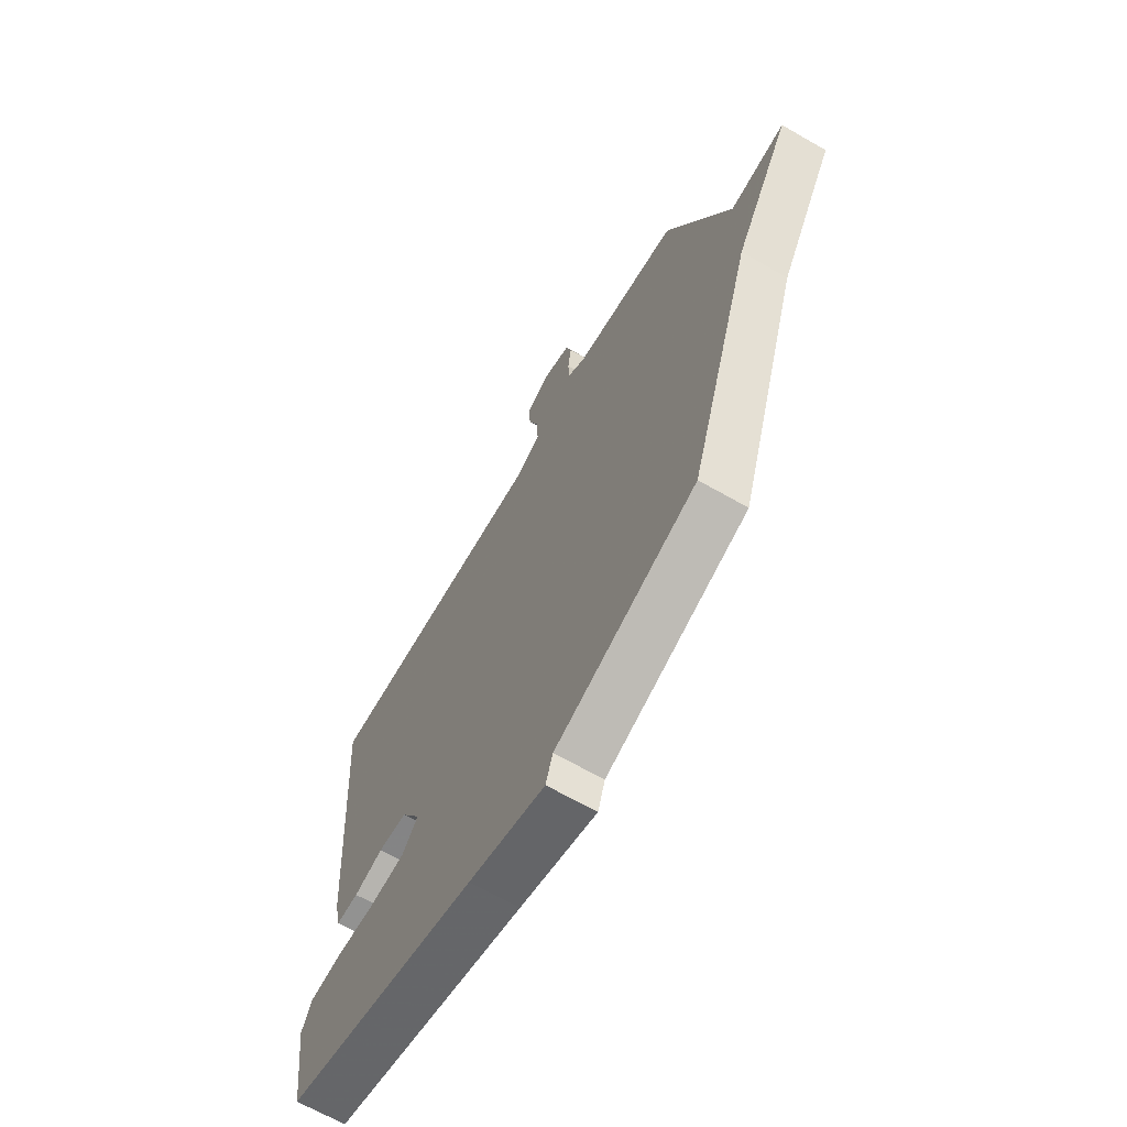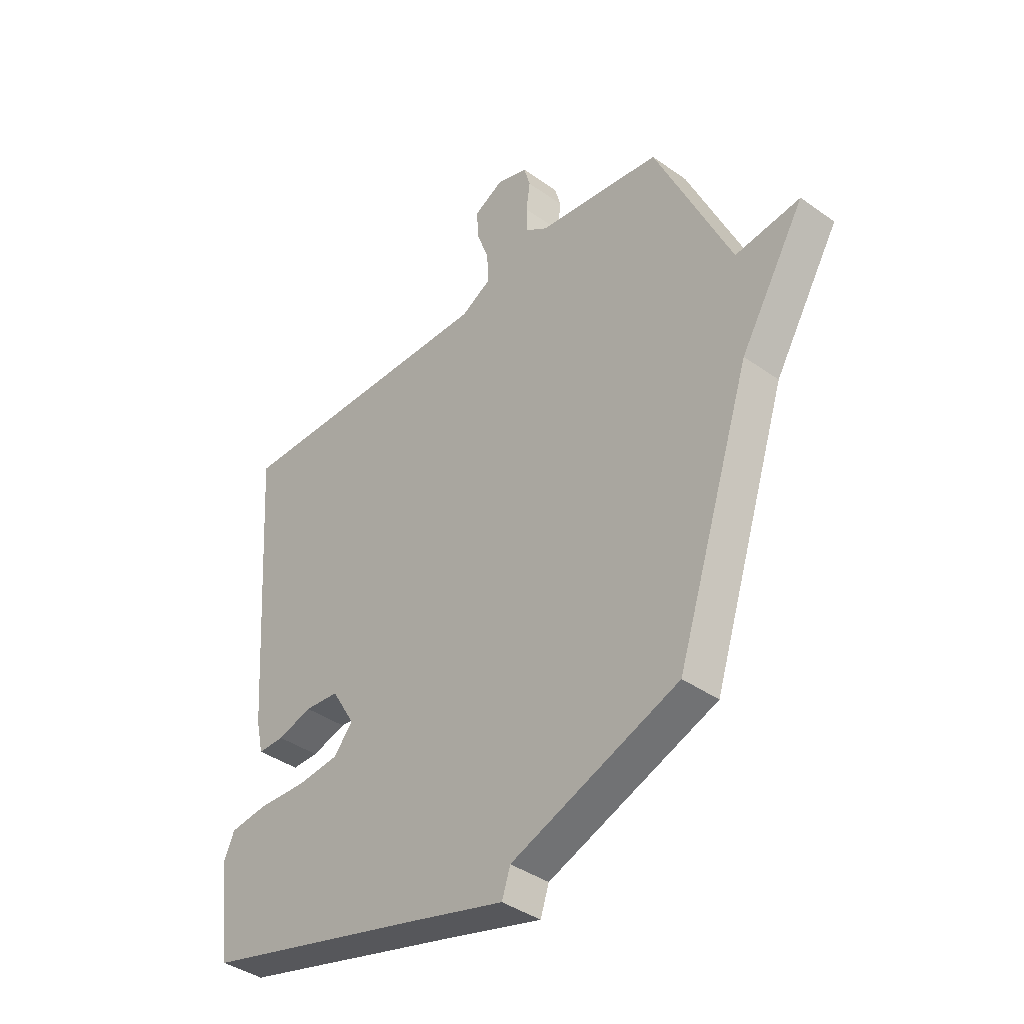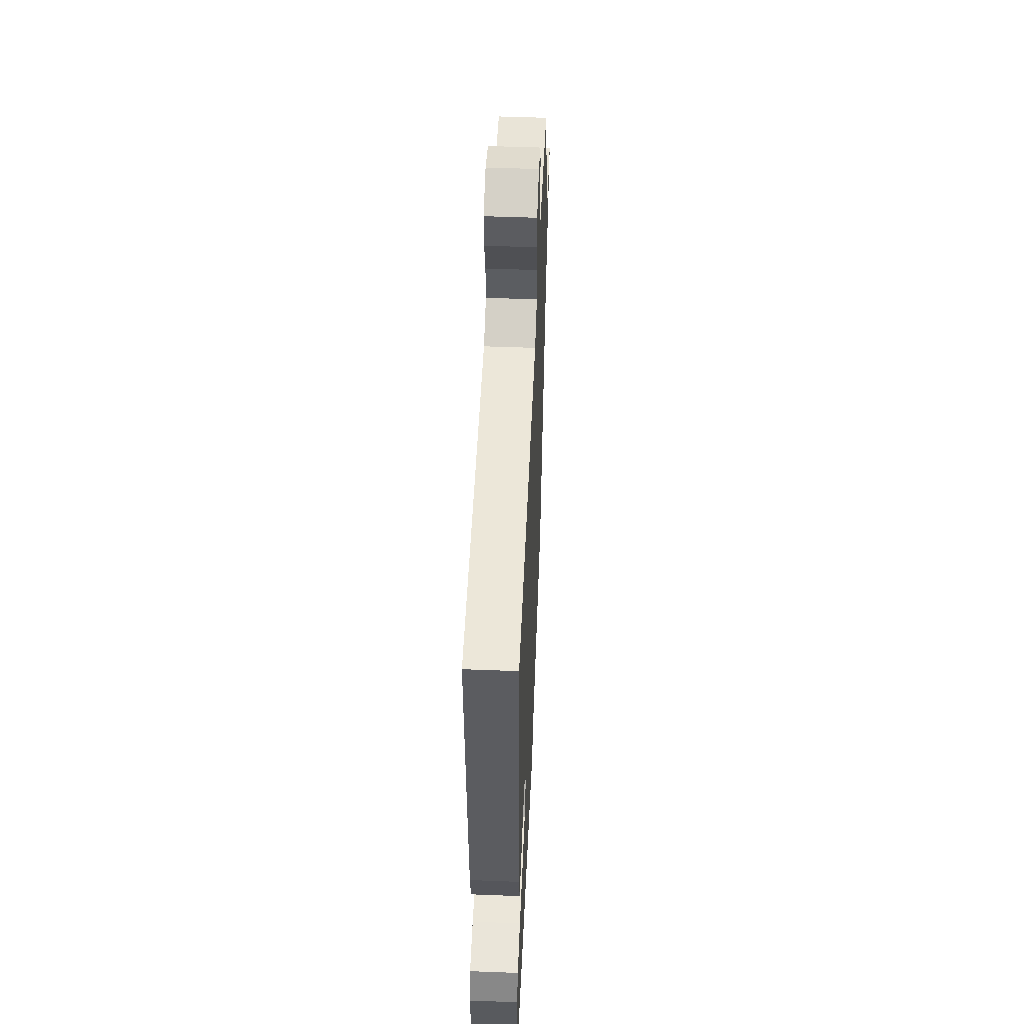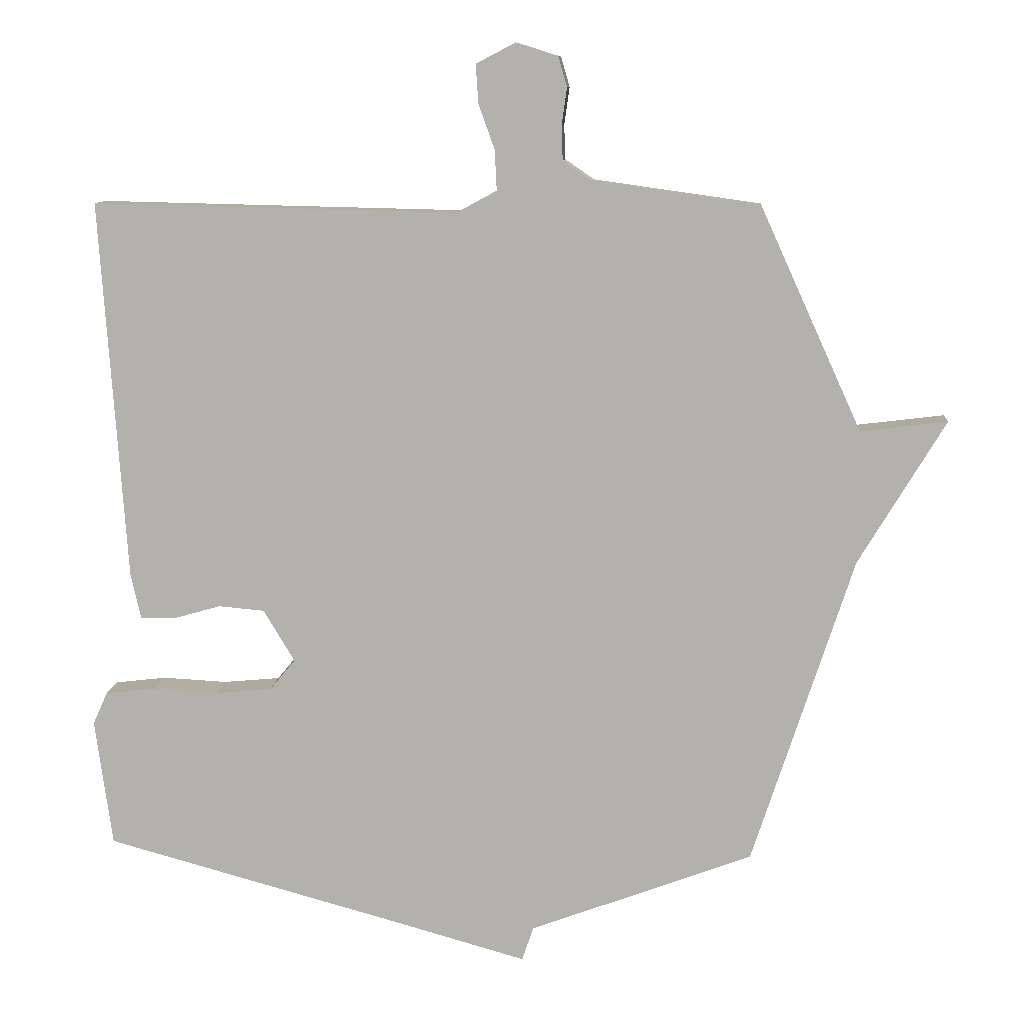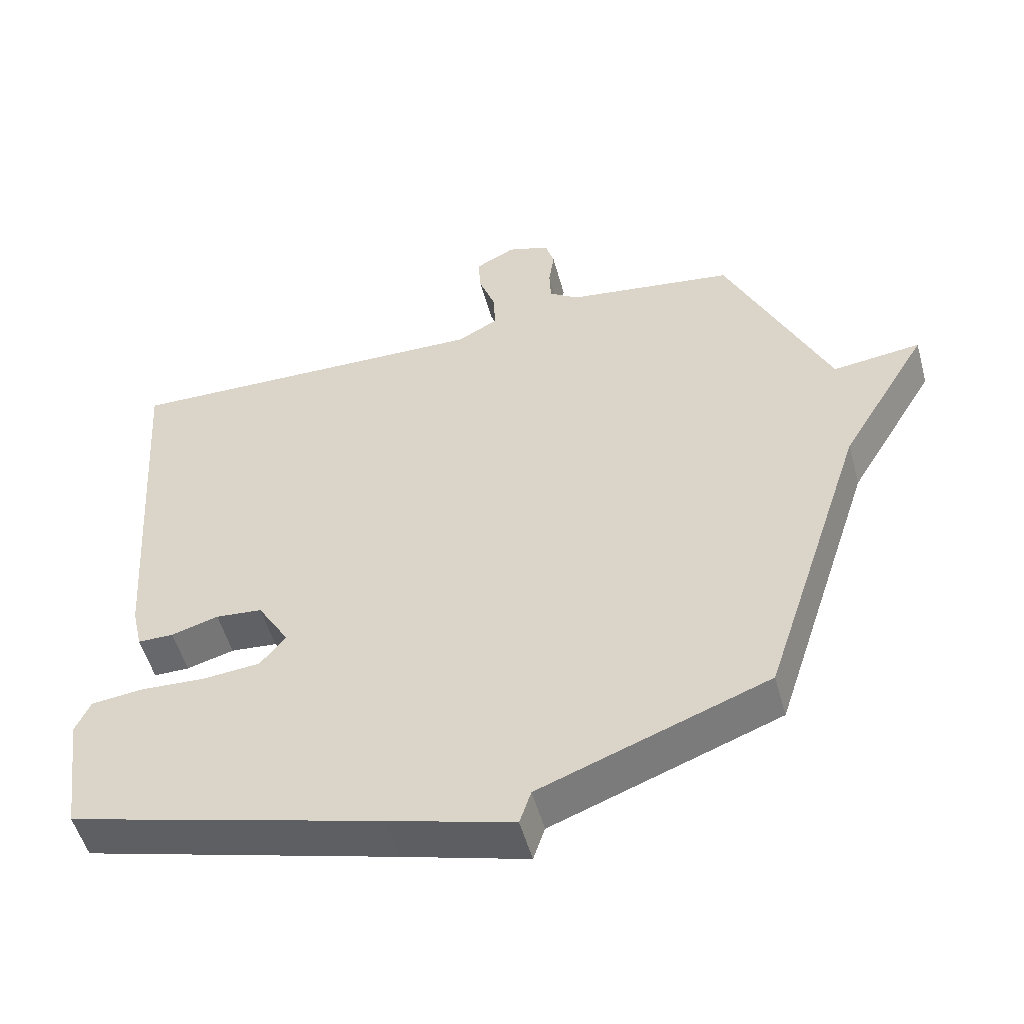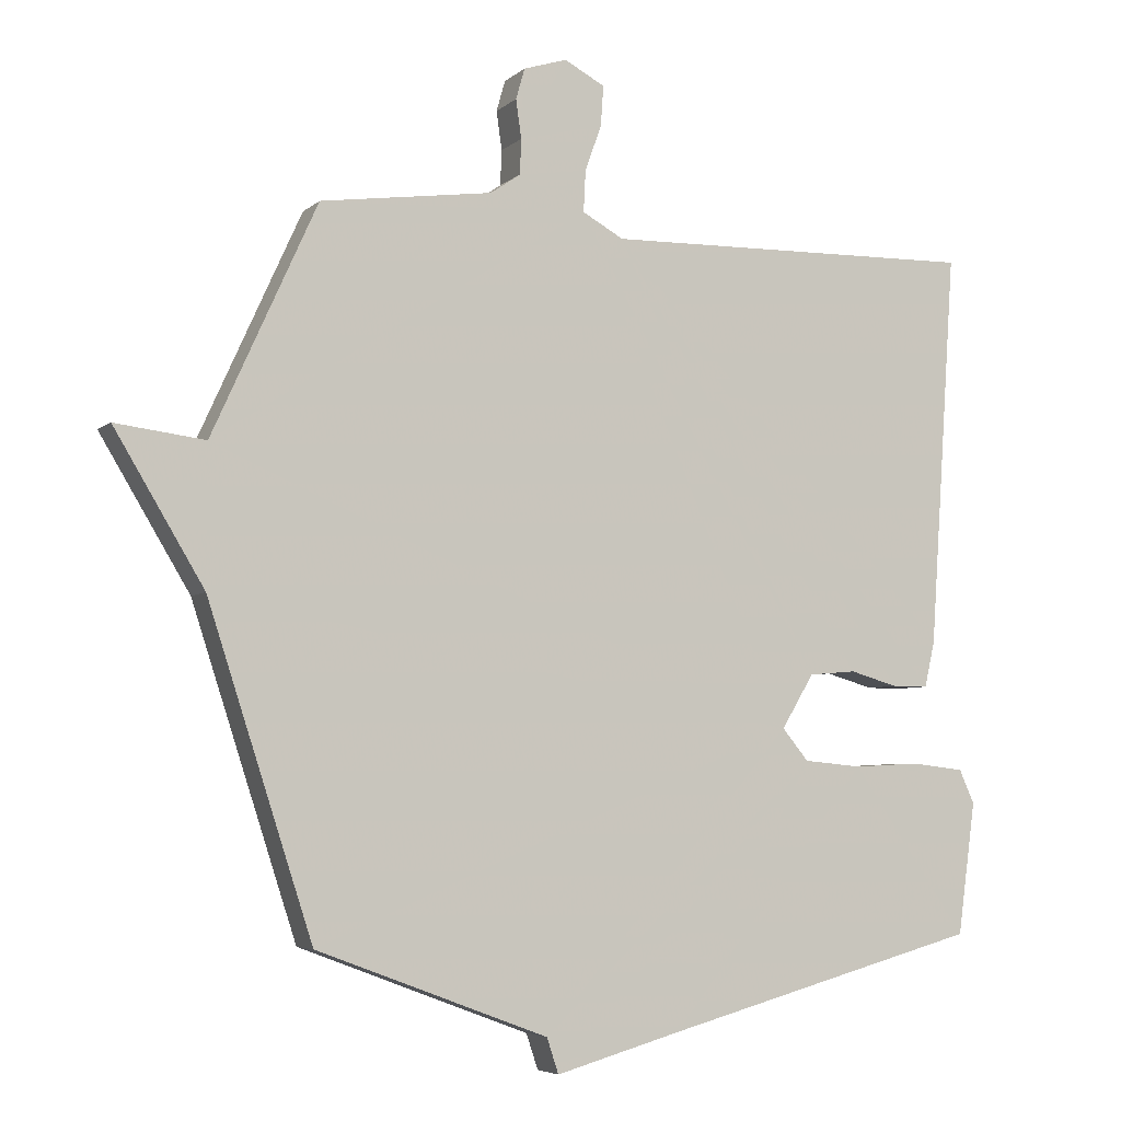
<metadata>
{"format":"obj","ext":"obj","renderer":"f3d","projection":"perspective","resolution":1024,"background":"white","views":[{"elev":-66.2,"azim":60.0,"up":"+Z"},{"elev":-39.5,"azim":48.5,"up":"+Z"},{"elev":51.1,"azim":-87.6,"up":"+Z"},{"elev":10.1,"azim":4.5,"up":"+Z"},{"elev":-52.3,"azim":15.3,"up":"+Z"},{"elev":-5.2,"azim":155.7,"up":"+Z"}]}
</metadata>
<code>
v -0.5 0.07 0.5
v 0.048 0.07 0.488
v 0.108 0.07 0.521
v 0.105 0.07 0.581
v 0.081 0.07 0.648
v 0.077 0.07 0.706
v 0.136 0.07 0.737
v 0.199 0.07 0.717
v 0.212 0.07 0.672
v 0.204 0.07 0.616
v 0.206 0.07 0.565
v 0.25 0.07 0.535
v 0.5 0.07 0.5
v 0.652 0.07 0.166
v 0.782 0.07 0.182
v 0.652 0.07 -0.034
v 0.5 0.07 -0.5
v 0.164 0.07 -0.626
v 0.147 0.07 -0.677
v -0.036 0.07 -0.626
v -0.5 0.07 -0.5
v -0.526 0.07 -0.309
v -0.504 0.07 -0.26
v -0.427 0.07 -0.251
v -0.33 0.07 -0.256
v -0.245 0.07 -0.248
v -0.207 0.07 -0.202
v -0.254 0.07 -0.124
v -0.323 0.07 -0.118
v -0.393 0.07 -0.138
v -0.446 0.07 -0.138
v -0.461 0.07 -0.072
v -0.5 0 0.5
v 0.048 0 0.488
v 0.108 0 0.521
v 0.105 0 0.581
v 0.081 0 0.648
v 0.077 0 0.706
v 0.136 0 0.737
v 0.199 0 0.717
v 0.212 0 0.672
v 0.204 0 0.616
v 0.206 0 0.565
v 0.25 0 0.535
v 0.5 0 0.5
v 0.652 0 0.166
v 0.782 0 0.182
v 0.652 0 -0.034
v 0.5 0 -0.5
v 0.164 0 -0.626
v 0.147 0 -0.677
v -0.036 0 -0.626
v -0.5 0 -0.5
v -0.526 0 -0.309
v -0.504 0 -0.26
v -0.427 0 -0.251
v -0.33 0 -0.256
v -0.245 0 -0.248
v -0.207 0 -0.202
v -0.254 0 -0.124
v -0.323 0 -0.118
v -0.393 0 -0.138
v -0.446 0 -0.138
v -0.461 0 -0.072
f 32 1 2
f 31 32 2
f 30 31 2
f 29 30 2
f 28 29 2 3
f 27 28 3
f 23 24 25
f 22 23 25
f 21 22 25
f 20 21 25
f 20 25 26
f 19 20 26
f 18 19 26
f 18 26 27
f 17 18 27
f 16 17 27
f 14 15 16 27
f 14 27 3
f 13 14 3
f 12 13 3
f 8 9 10
f 7 8 10
f 6 7 10
f 5 6 10
f 4 5 10
f 4 10 11
f 3 4 11 12
f 34 33 64
f 34 64 63
f 34 63 62
f 34 62 61
f 35 34 61 60
f 35 60 59
f 57 56 55
f 57 55 54
f 57 54 53
f 57 53 52
f 58 57 52
f 58 52 51
f 58 51 50
f 59 58 50
f 59 50 49
f 59 49 48
f 59 48 47 46
f 35 59 46
f 35 46 45
f 35 45 44
f 42 41 40
f 42 40 39
f 42 39 38
f 42 38 37
f 42 37 36
f 43 42 36
f 44 43 36 35
f 1 33 34 2
f 2 34 35 3
f 3 35 36 4
f 4 36 37 5
f 5 37 38 6
f 6 38 39 7
f 7 39 40 8
f 8 40 41 9
f 9 41 42 10
f 10 42 43 11
f 11 43 44 12
f 12 44 45 13
f 13 45 46 14
f 14 46 47 15
f 15 47 48 16
f 16 48 49 17
f 17 49 50 18
f 18 50 51 19
f 19 51 52 20
f 20 52 53 21
f 21 53 54 22
f 22 54 55 23
f 23 55 56 24
f 24 56 57 25
f 25 57 58 26
f 26 58 59 27
f 27 59 60 28
f 28 60 61 29
f 29 61 62 30
f 30 62 63 31
f 31 63 64 32
f 32 64 33 1

</code>
